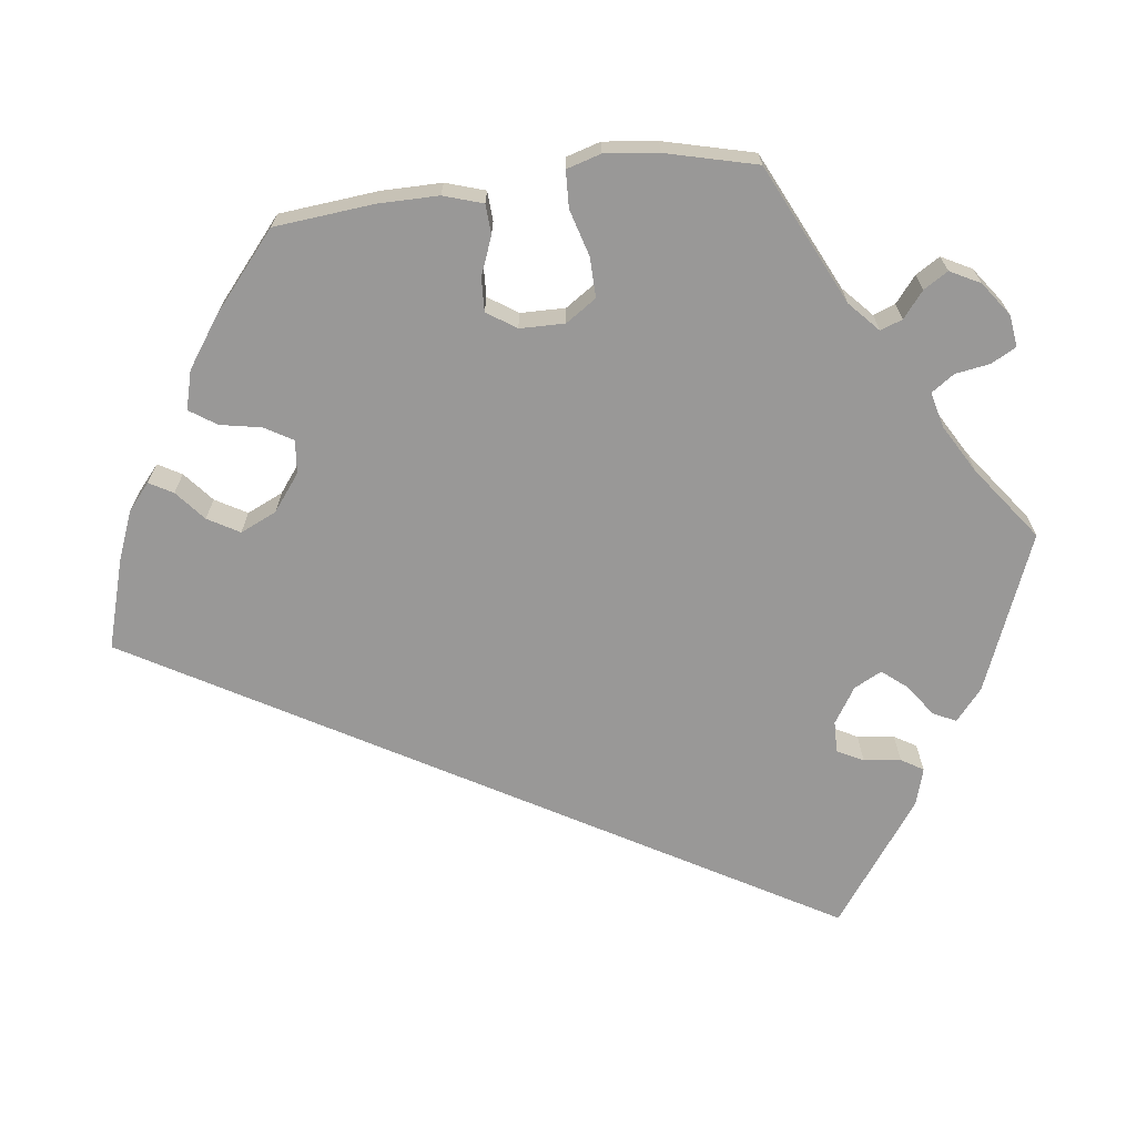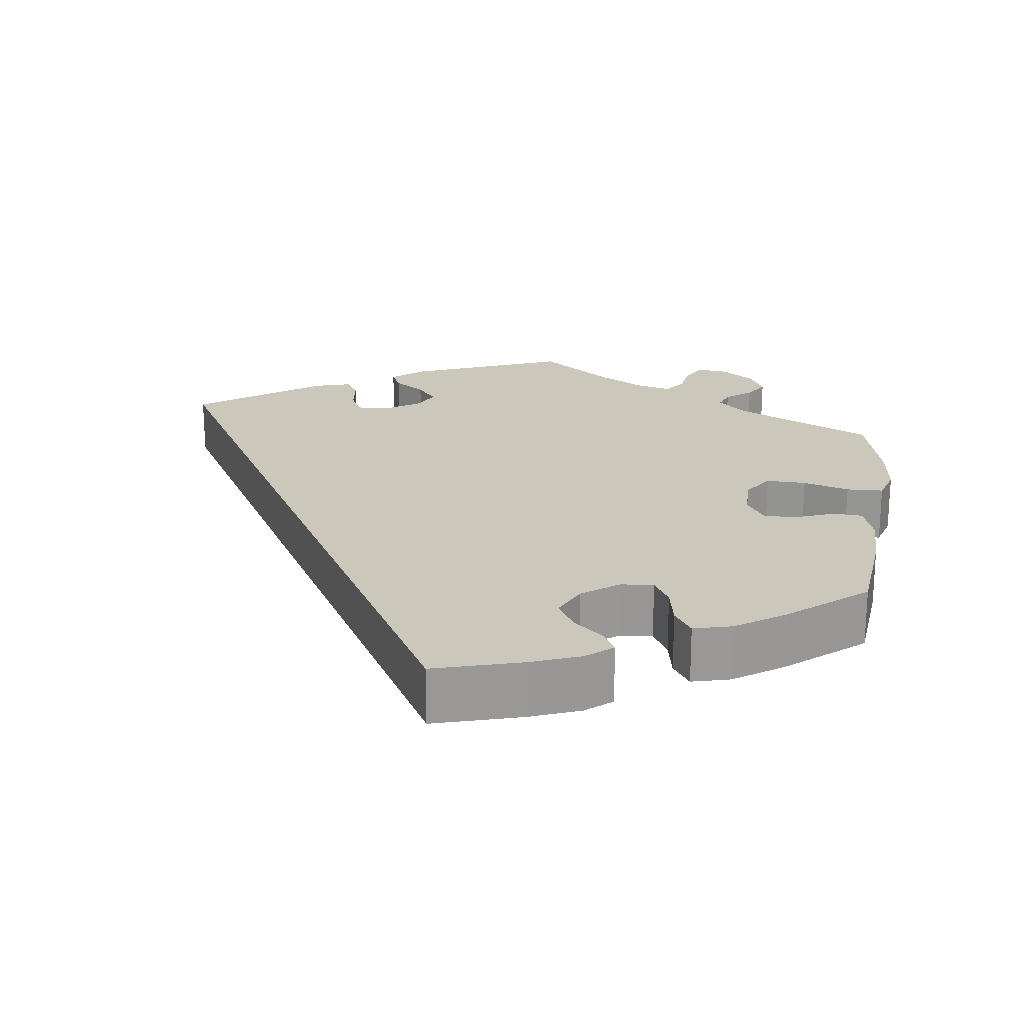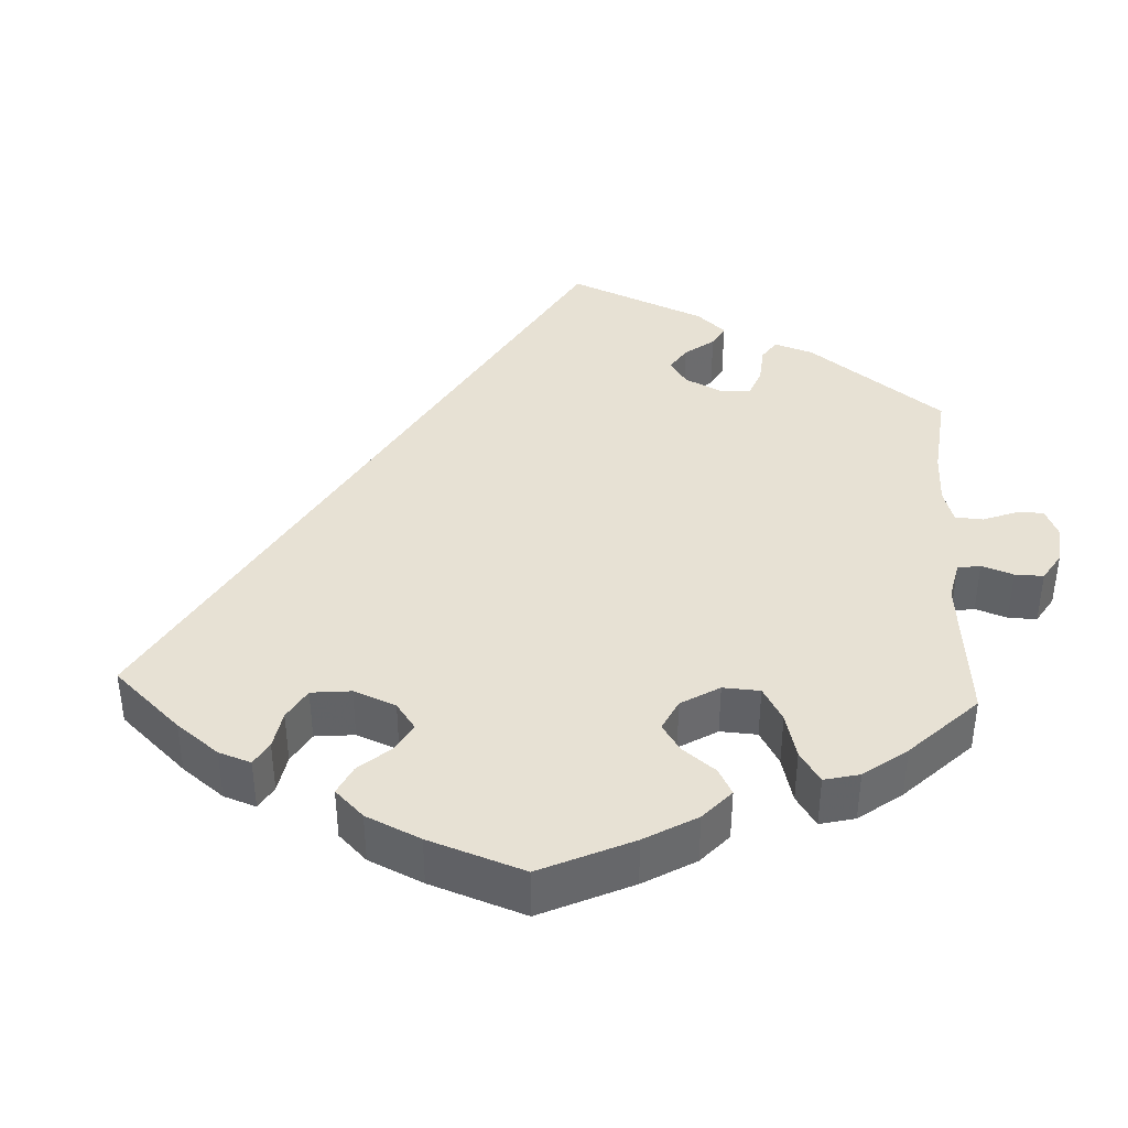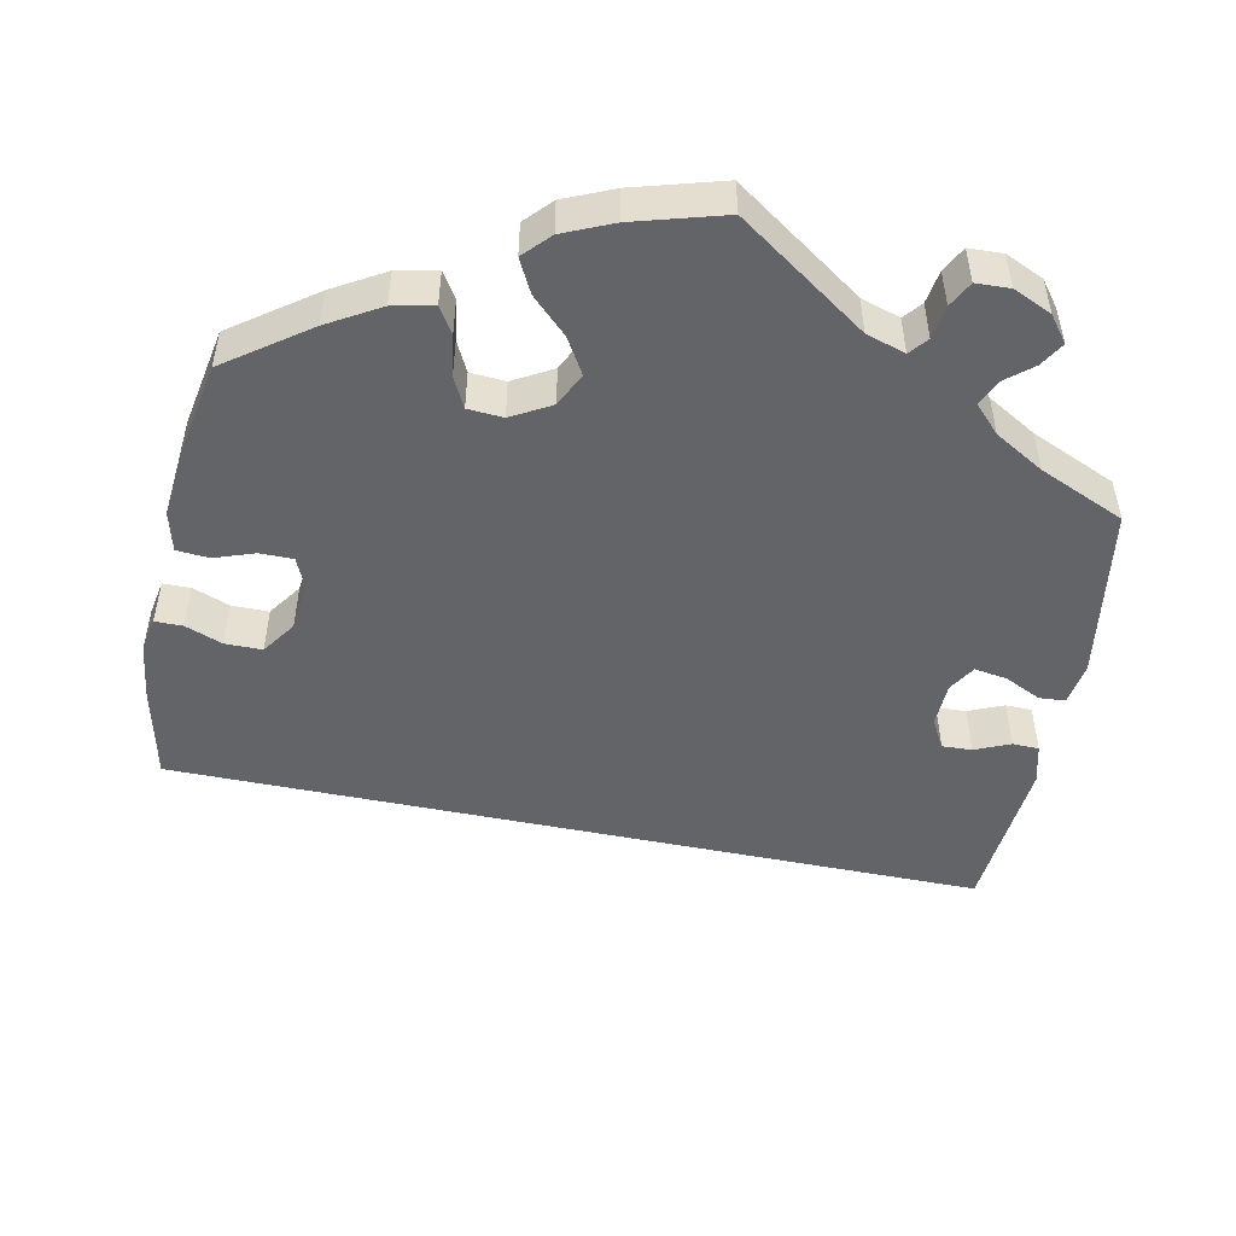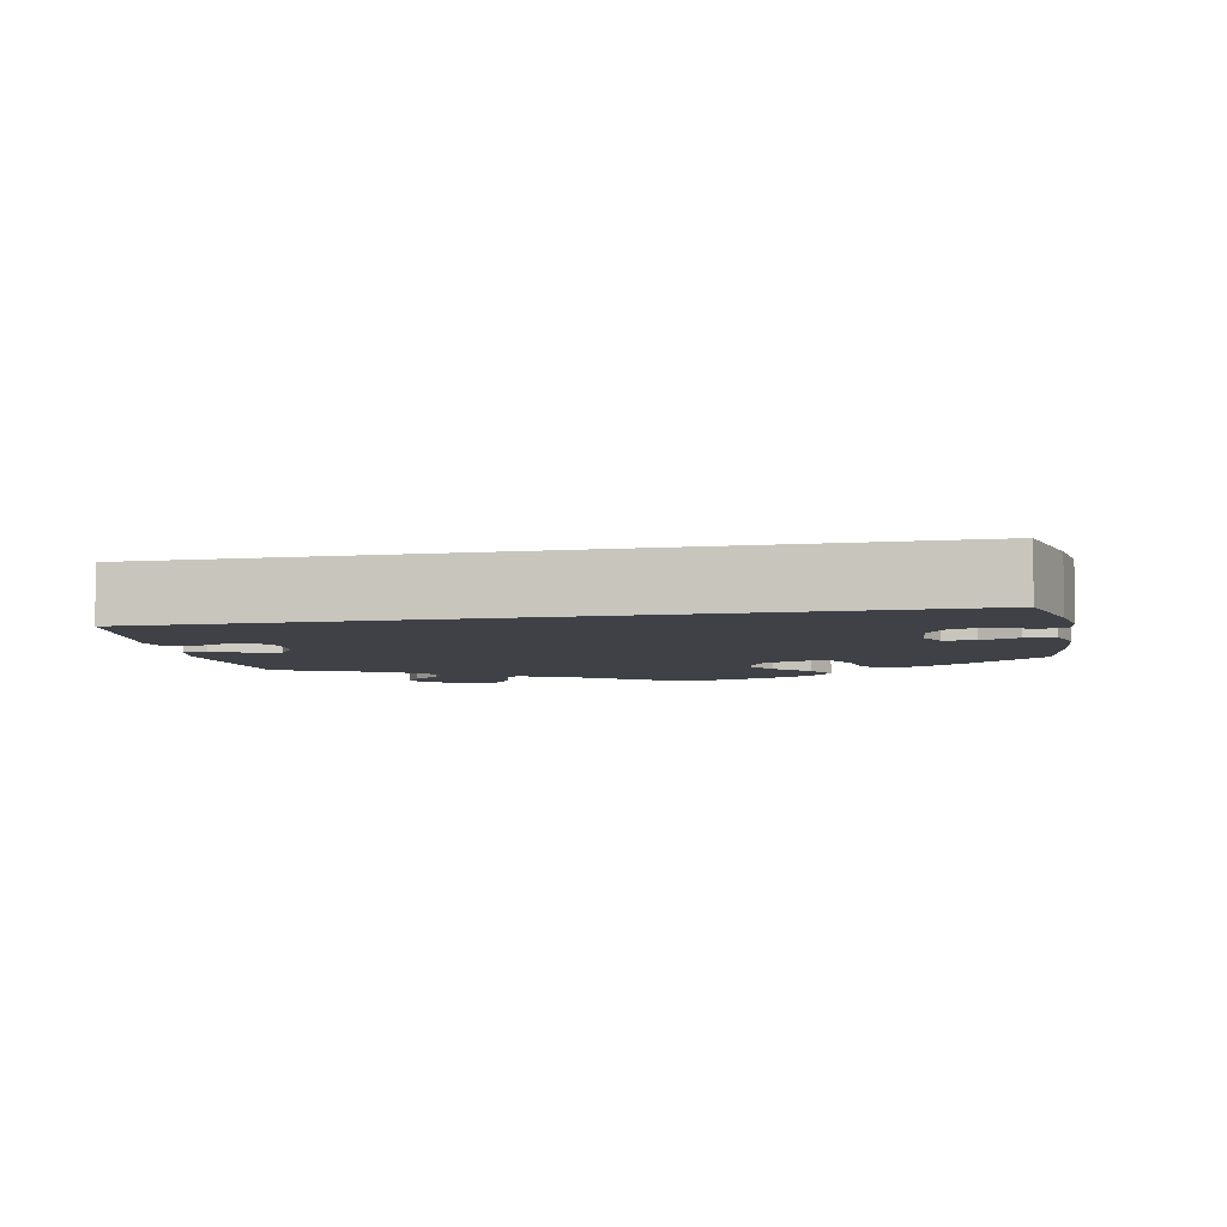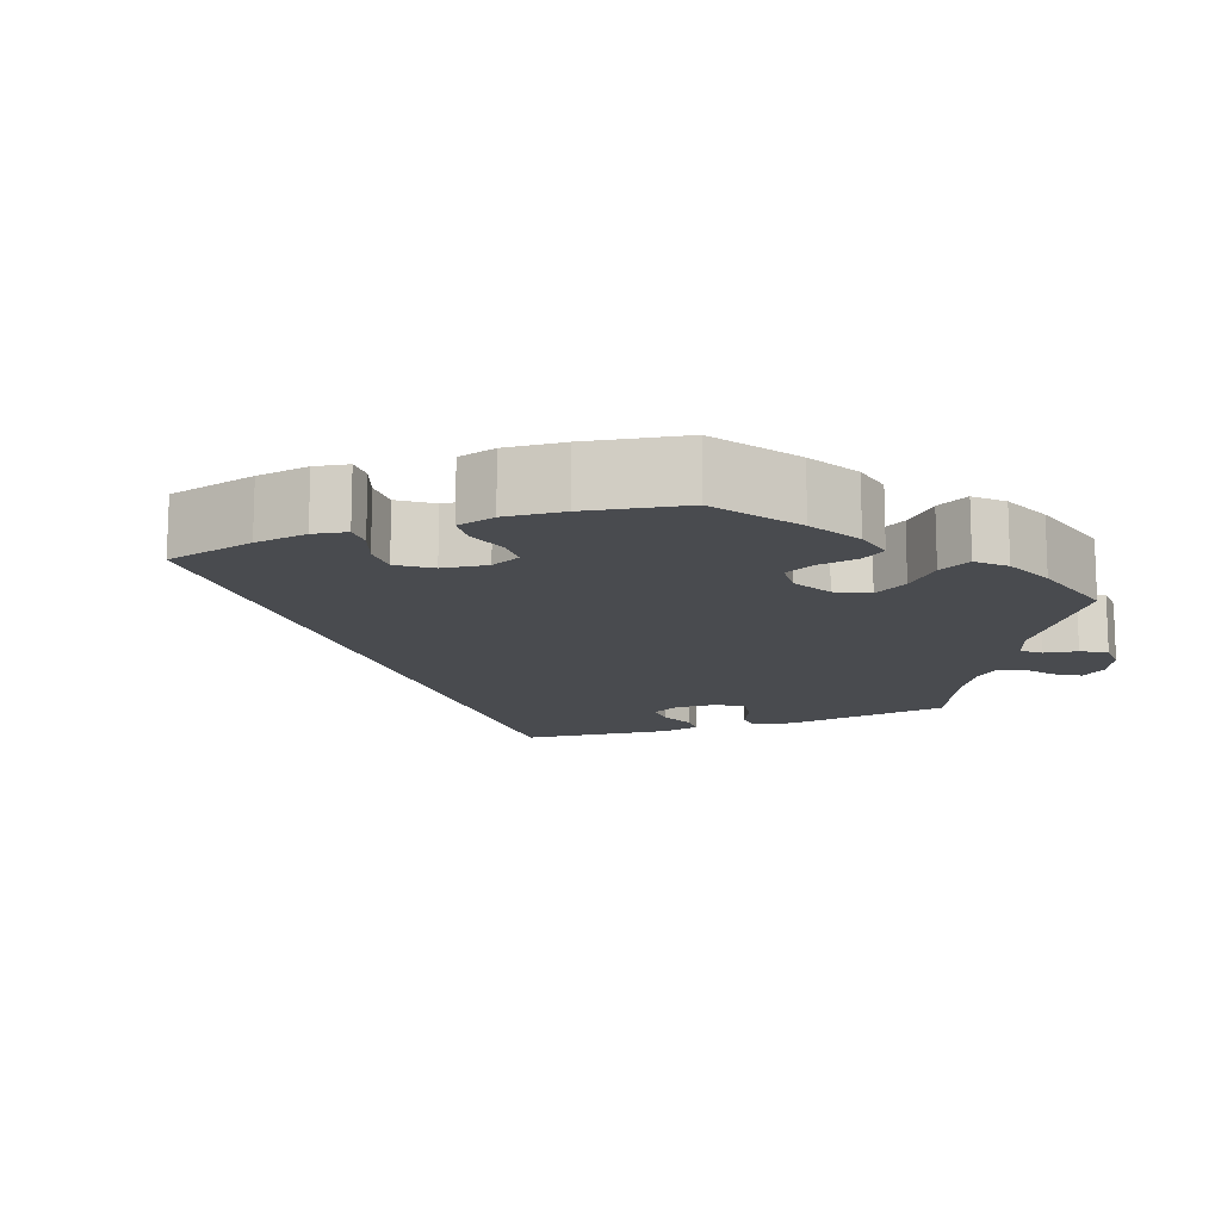
<metadata>
{"format":"obj","ext":"obj","renderer":"f3d","projection":"perspective","resolution":1024,"background":"white","views":[{"elev":-68.7,"azim":-82.7,"up":"+Y"},{"elev":21.7,"azim":-172.1,"up":"+Y"},{"elev":39.4,"azim":-117.3,"up":"+Y"},{"elev":-51.3,"azim":-71.5,"up":"+Y"},{"elev":-6.0,"azim":131.2,"up":"+Y"},{"elev":-14.0,"azim":-129.9,"up":"+Y"}]}
</metadata>
<code>
v -0.323 0.07 0.373
v -0.285 0.07 0.408
v -0.295 0.07 0.436
v -0.328 0.07 0.463
v -0.347 0.07 0.494
v -0.327 0.07 0.532
v -0.284 0.07 0.563
v -0.244 0.07 0.568
v -0.227 0.07 0.536
v -0.22 0.07 0.492
v -0.2 0.07 0.463
v -0.155 0.07 0.474
v -0.094 0.07 0.509
v -0.001 0.07 0.578
v 0.197 0.07 0.497
v 0.237 0.07 0.463
v 0.223 0.07 0.434
v 0.183 0.07 0.406
v 0.157 0.07 0.374
v 0.175 0.07 0.339
v 0.22 0.07 0.31
v 0.26 0.07 0.309
v 0.277 0.07 0.342
v 0.283 0.07 0.389
v 0.3 0.07 0.417
v 0.347 0.07 0.403
v 0.501 0.07 0.29
v 0.001 0.07 -0.578
v -0.111 0.07 -0.545
v -0.174 0.07 -0.52
v -0.207 0.07 -0.492
v -0.19 0.07 -0.462
v -0.152 0.07 -0.43
v -0.129 0.07 -0.39
v -0.15 0.07 -0.344
v -0.196 0.07 -0.309
v -0.238 0.07 -0.305
v -0.259 0.07 -0.341
v -0.269 0.07 -0.393
v -0.292 0.07 -0.427
v -0.341 0.07 -0.414
v -0.403 0.07 -0.371
v -0.5 0.07 -0.289
v -0.512 0.07 -0.162
v -0.512 0.07 -0.086
v -0.496 0.07 -0.036
v -0.458 0.07 -0.034
v -0.409 0.07 -0.053
v -0.367 0.07 -0.055
v -0.342 0.07 -0.018
v -0.341 0.07 0.039
v -0.367 0.07 0.078
v -0.418 0.07 0.077
v -0.477 0.07 0.06
v -0.524 0.07 0.062
v -0.537 0.07 0.106
v -0.529 0.07 0.174
v -0.5 0.07 0.289
v -0.323 0 0.373
v -0.285 0 0.408
v -0.295 0 0.436
v -0.328 0 0.463
v -0.347 0 0.494
v -0.327 0 0.532
v -0.284 0 0.563
v -0.244 0 0.568
v -0.227 0 0.536
v -0.22 0 0.492
v -0.2 0 0.463
v -0.155 0 0.474
v -0.094 0 0.509
v -0.001 0 0.578
v 0.197 0 0.497
v 0.237 0 0.463
v 0.223 0 0.434
v 0.183 0 0.406
v 0.157 0 0.374
v 0.175 0 0.339
v 0.22 0 0.31
v 0.26 0 0.309
v 0.277 0 0.342
v 0.283 0 0.389
v 0.3 0 0.417
v 0.347 0 0.403
v 0.501 0 0.29
v 0.001 0 -0.578
v -0.111 0 -0.545
v -0.174 0 -0.52
v -0.207 0 -0.492
v -0.19 0 -0.462
v -0.152 0 -0.43
v -0.129 0 -0.39
v -0.15 0 -0.344
v -0.196 0 -0.309
v -0.238 0 -0.305
v -0.259 0 -0.341
v -0.269 0 -0.393
v -0.292 0 -0.427
v -0.341 0 -0.414
v -0.403 0 -0.371
v -0.5 0 -0.289
v -0.512 0 -0.162
v -0.512 0 -0.086
v -0.496 0 -0.036
v -0.458 0 -0.034
v -0.409 0 -0.053
v -0.367 0 -0.055
v -0.342 0 -0.018
v -0.341 0 0.039
v -0.367 0 0.078
v -0.418 0 0.077
v -0.477 0 0.06
v -0.524 0 0.062
v -0.537 0 0.106
v -0.529 0 0.174
v -0.5 0 0.289
f 57 58 1
f 56 57 1 2
f 53 54 55 56
f 52 53 56 2
f 51 52 2
f 50 51 2
f 45 46 47 48
f 45 48 49
f 44 45 49
f 43 44 49
f 42 43 49 50
f 38 39 40 41
f 37 38 41 42
f 30 31 32 33
f 30 33 34
f 29 30 34
f 28 29 34
f 27 28 34 35
f 23 24 25 26
f 22 23 26 27
f 21 22 27 35
f 15 16 17 18
f 13 14 15 18
f 12 13 18 19
f 11 12 19 20
f 7 8 9 10
f 7 10 11
f 6 7 11
f 3 4 5 6
f 2 3 6 11
f 50 2 11 20
f 37 42 50 20
f 20 21 35 36
f 20 36 37
f 59 116 115
f 60 59 115 114
f 114 113 112 111
f 60 114 111 110
f 60 110 109
f 60 109 108
f 106 105 104 103
f 107 106 103
f 107 103 102
f 107 102 101
f 108 107 101 100
f 99 98 97 96
f 100 99 96 95
f 91 90 89 88
f 92 91 88
f 92 88 87
f 92 87 86
f 93 92 86 85
f 84 83 82 81
f 85 84 81 80
f 93 85 80 79
f 76 75 74 73
f 76 73 72 71
f 77 76 71 70
f 78 77 70 69
f 68 67 66 65
f 69 68 65
f 69 65 64
f 64 63 62 61
f 69 64 61 60
f 78 69 60 108
f 78 108 100 95
f 94 93 79 78
f 95 94 78
f 1 59 60 2
f 2 60 61 3
f 3 61 62 4
f 4 62 63 5
f 5 63 64 6
f 6 64 65 7
f 7 65 66 8
f 8 66 67 9
f 9 67 68 10
f 10 68 69 11
f 11 69 70 12
f 12 70 71 13
f 13 71 72 14
f 14 72 73 15
f 15 73 74 16
f 16 74 75 17
f 17 75 76 18
f 18 76 77 19
f 19 77 78 20
f 20 78 79 21
f 21 79 80 22
f 22 80 81 23
f 23 81 82 24
f 24 82 83 25
f 25 83 84 26
f 26 84 85 27
f 27 85 86 28
f 28 86 87 29
f 29 87 88 30
f 30 88 89 31
f 31 89 90 32
f 32 90 91 33
f 33 91 92 34
f 34 92 93 35
f 35 93 94 36
f 36 94 95 37
f 37 95 96 38
f 38 96 97 39
f 39 97 98 40
f 40 98 99 41
f 41 99 100 42
f 42 100 101 43
f 43 101 102 44
f 44 102 103 45
f 45 103 104 46
f 46 104 105 47
f 47 105 106 48
f 48 106 107 49
f 49 107 108 50
f 50 108 109 51
f 51 109 110 52
f 52 110 111 53
f 53 111 112 54
f 54 112 113 55
f 55 113 114 56
f 56 114 115 57
f 57 115 116 58
f 58 116 59 1

</code>
